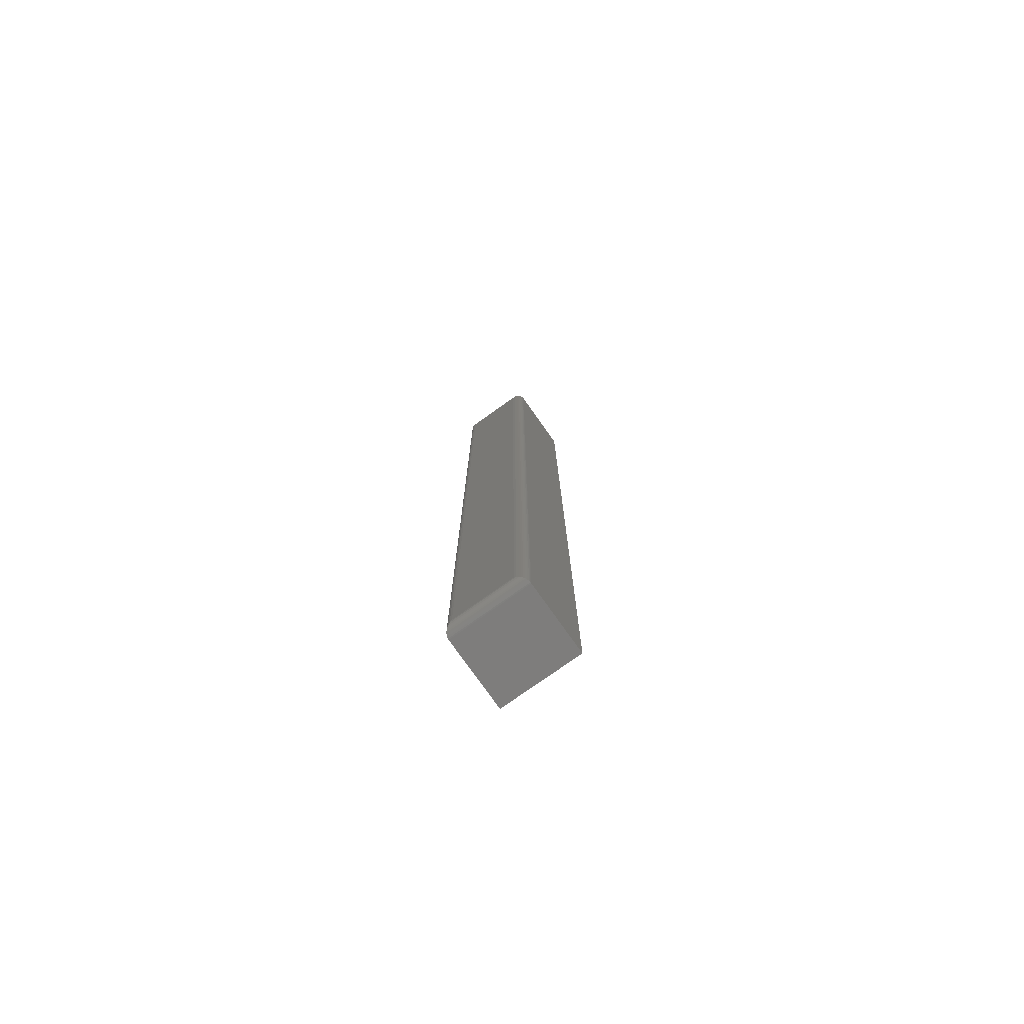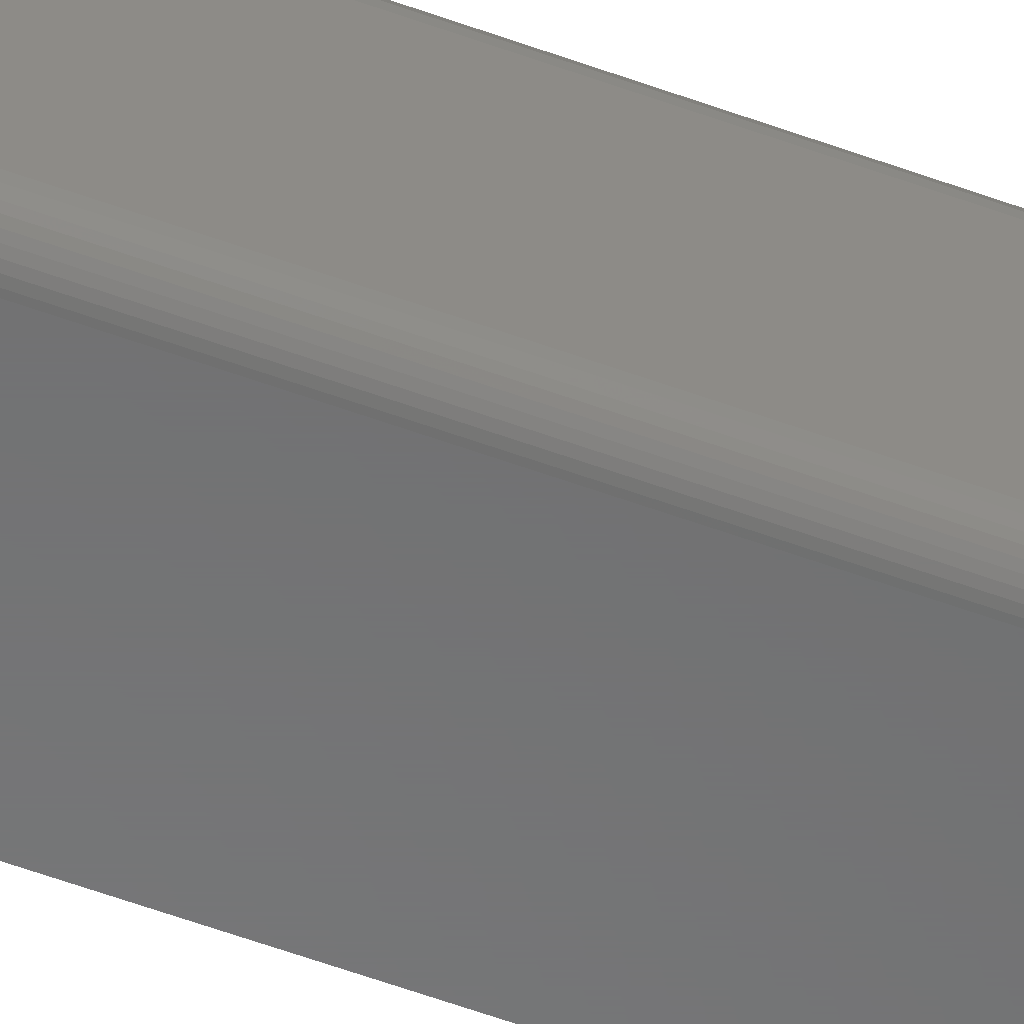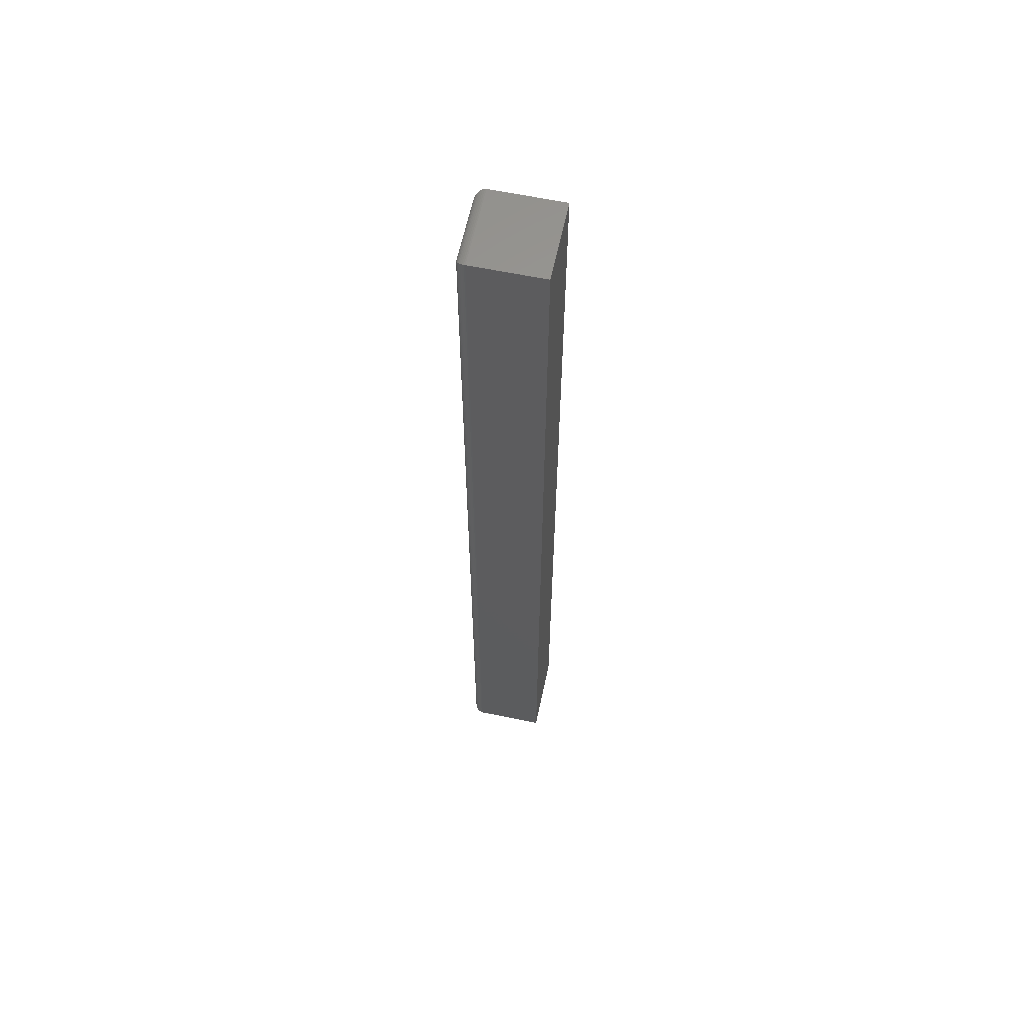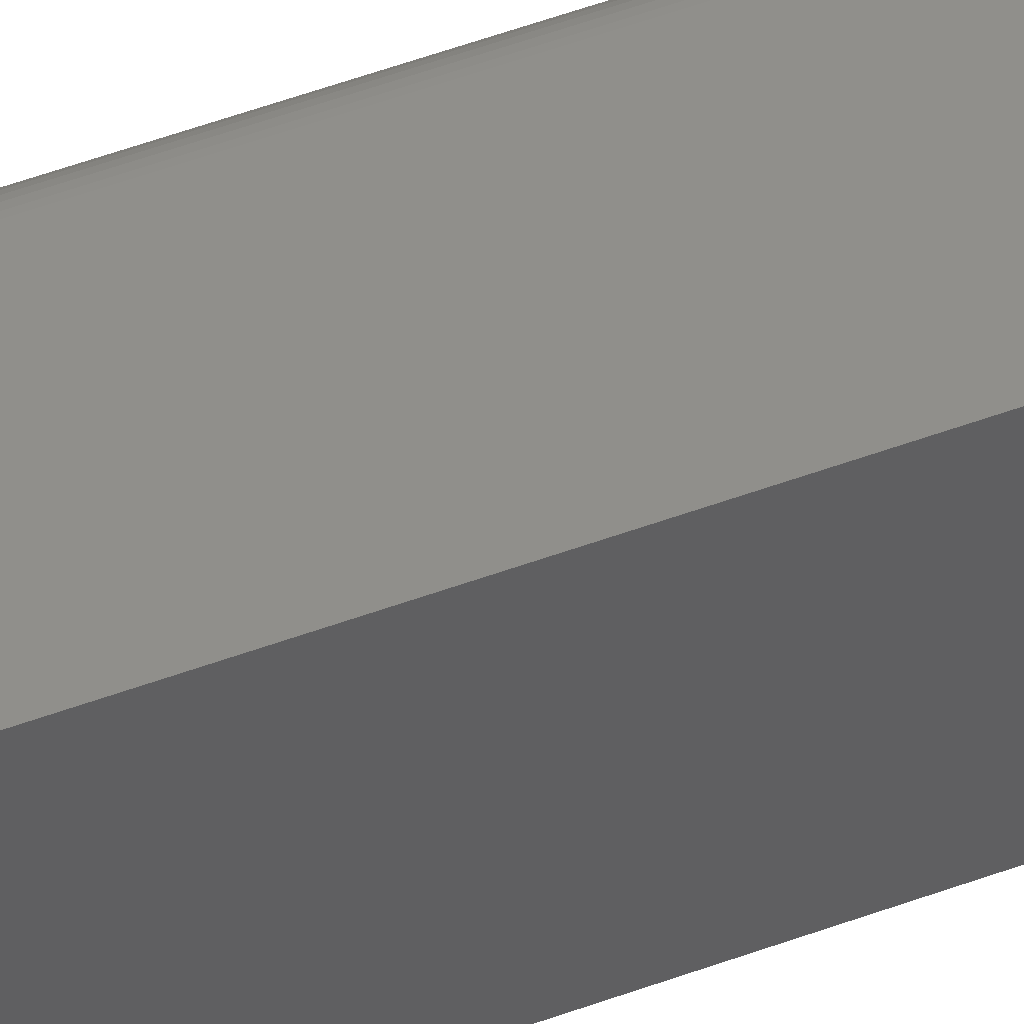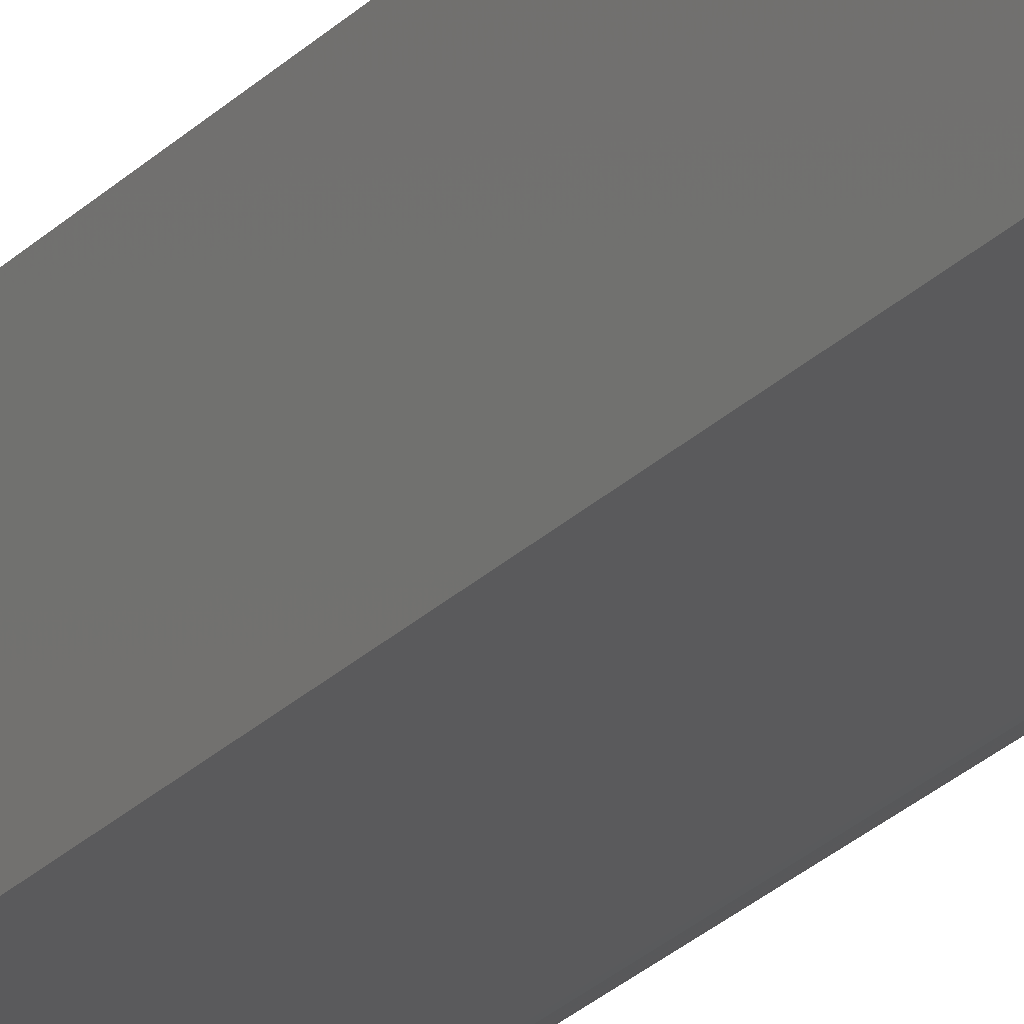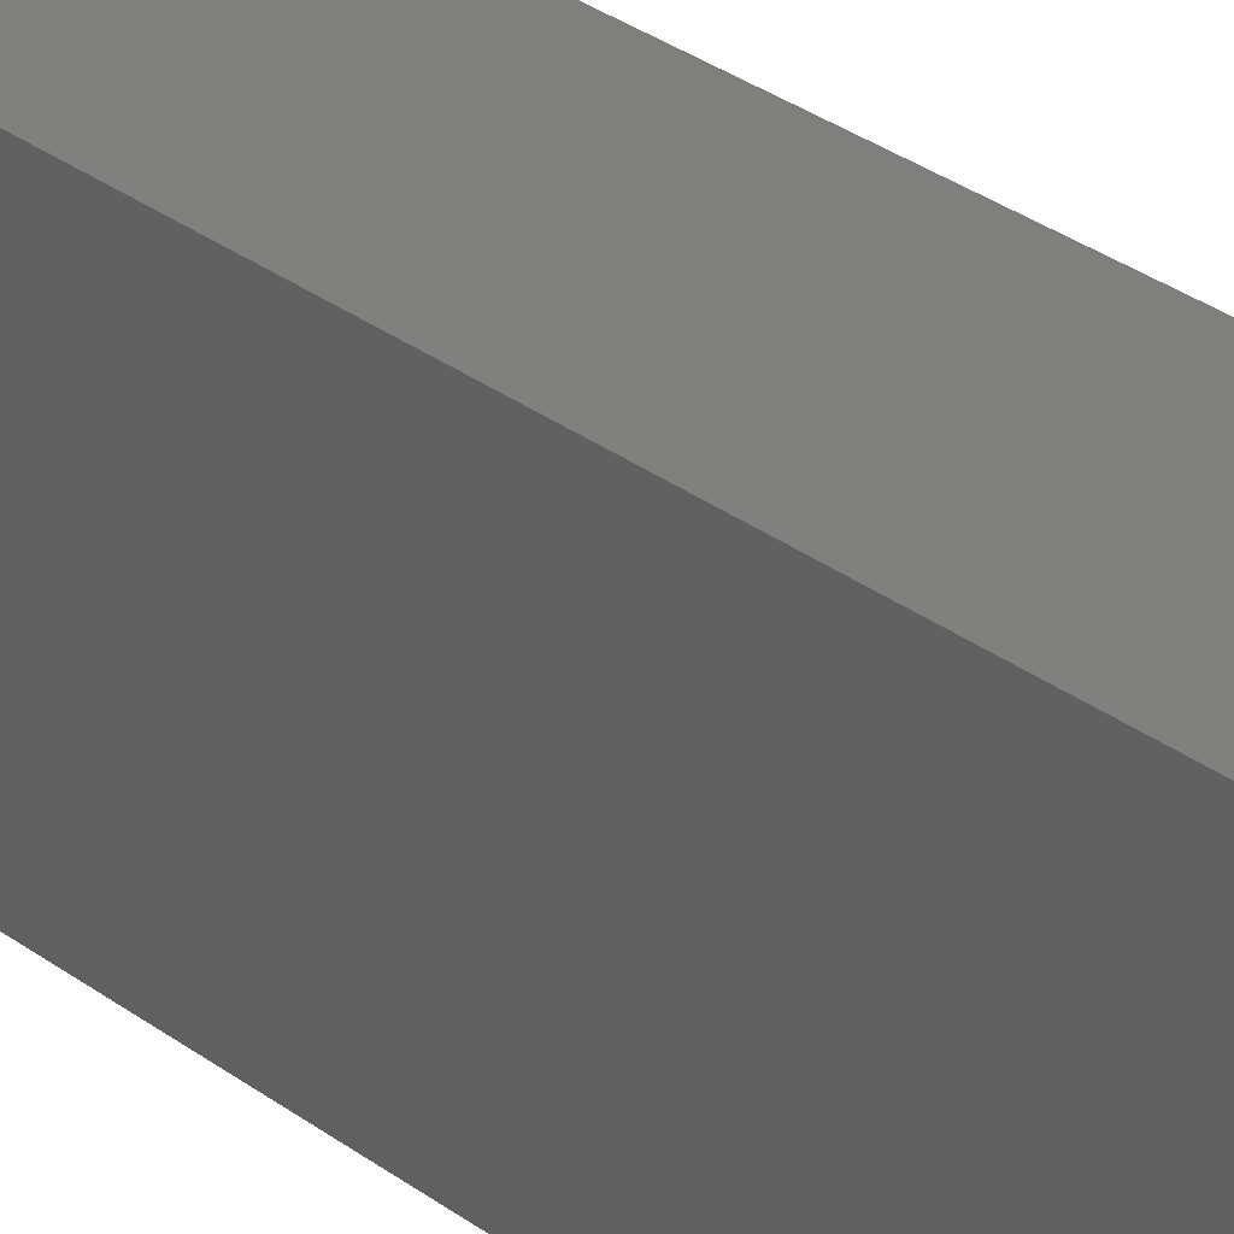
<metadata>
{"format":"stl","ext":"stl","renderer":"f3d","projection":"perspective","resolution":1024,"background":"white","views":[{"elev":-77.5,"azim":-54.7,"up":"+Y"},{"elev":-57.1,"azim":-111.0,"up":"+Z"},{"elev":61.2,"azim":12.0,"up":"+Y"},{"elev":48.7,"azim":67.2,"up":"+Z"},{"elev":-24.7,"azim":147.9,"up":"+Z"},{"elev":14.9,"azim":154.8,"up":"+Z"}]}
</metadata>
<code>
# stl→obj: 44 verts, 84 faces
v -0.05156 -0.75 -0.06719
v 0.05937 -0.75 -0.06719
v -0.05156 -0.75 0.05937
v 0.05937 -0.75 0.05937
v -0.05156 0.75 -0.06719
v -0.05156 0.75 0.05937
v 0.05937 0.75 -0.06719
v 0.05937 0.75 0.05937
v -0.06719 0.7344 0.04375
v -0.06719 0.7344 -0.05156
v -0.06719 -0.7344 0.04375
v -0.06719 -0.7344 -0.05156
v -0.06675 0.738 -0.05523
v -0.06675 -0.738 -0.05523
v -0.05832 0.7485 -0.06565
v -0.0605 -0.7472 -0.06438
v -0.0605 0.7472 -0.06438
v -0.06245 -0.7456 -0.06277
v -0.06245 0.7456 -0.06277
v -0.06411 -0.7437 -0.06087
v -0.06411 0.7437 -0.06087
v -0.06544 -0.7416 -0.05875
v -0.06544 0.7416 -0.05875
v -0.05349 0.7499 -0.06707
v -0.05349 -0.7499 -0.06707
v -0.05596 0.7494 -0.06656
v -0.05596 -0.7494 -0.06656
v -0.05832 -0.7485 -0.06565
v -0.06675 -0.738 0.04742
v -0.06544 -0.7416 0.05094
v -0.06411 -0.7437 0.05306
v -0.06245 -0.7456 0.05496
v -0.0605 -0.7472 0.05656
v -0.05349 -0.7499 0.05926
v -0.05596 -0.7494 0.05874
v -0.05832 -0.7485 0.05784
v -0.06675 0.738 0.04742
v -0.06544 0.7416 0.05094
v -0.06411 0.7437 0.05306
v -0.06245 0.7456 0.05496
v -0.0605 0.7472 0.05656
v -0.05349 0.7499 0.05926
v -0.05596 0.7494 0.05874
v -0.05832 0.7485 0.05784
f 1 2 3
f 3 2 4
f 5 6 7
f 7 6 8
f 9 10 11
f 11 10 12
f 8 6 4
f 4 6 3
f 5 7 1
f 1 7 2
f 12 13 14
f 12 10 13
f 15 16 17
f 17 16 18
f 17 18 19
f 19 18 20
f 19 20 21
f 21 20 22
f 21 22 23
f 23 22 14
f 23 14 13
f 5 1 24
f 24 1 25
f 24 25 26
f 26 25 27
f 26 27 15
f 15 27 28
f 15 28 16
f 11 14 29
f 11 12 14
f 29 14 22
f 29 22 30
f 30 22 20
f 30 20 31
f 31 20 18
f 31 18 32
f 32 18 16
f 32 16 33
f 33 16 28
f 1 3 25
f 25 3 34
f 25 34 27
f 27 34 35
f 27 35 28
f 28 35 36
f 28 36 33
f 9 29 37
f 9 11 29
f 37 29 30
f 37 30 38
f 38 30 31
f 38 31 39
f 39 31 32
f 39 32 40
f 40 32 33
f 40 33 41
f 41 33 36
f 3 6 34
f 34 6 42
f 34 42 35
f 35 42 43
f 35 43 36
f 36 43 44
f 36 44 41
f 10 37 13
f 10 9 37
f 44 17 41
f 41 17 19
f 41 19 40
f 40 19 21
f 40 21 39
f 39 21 23
f 39 23 38
f 38 23 13
f 38 13 37
f 6 5 42
f 42 5 24
f 42 24 43
f 43 24 26
f 43 26 44
f 44 26 15
f 44 15 17
f 7 8 2
f 2 8 4

</code>
